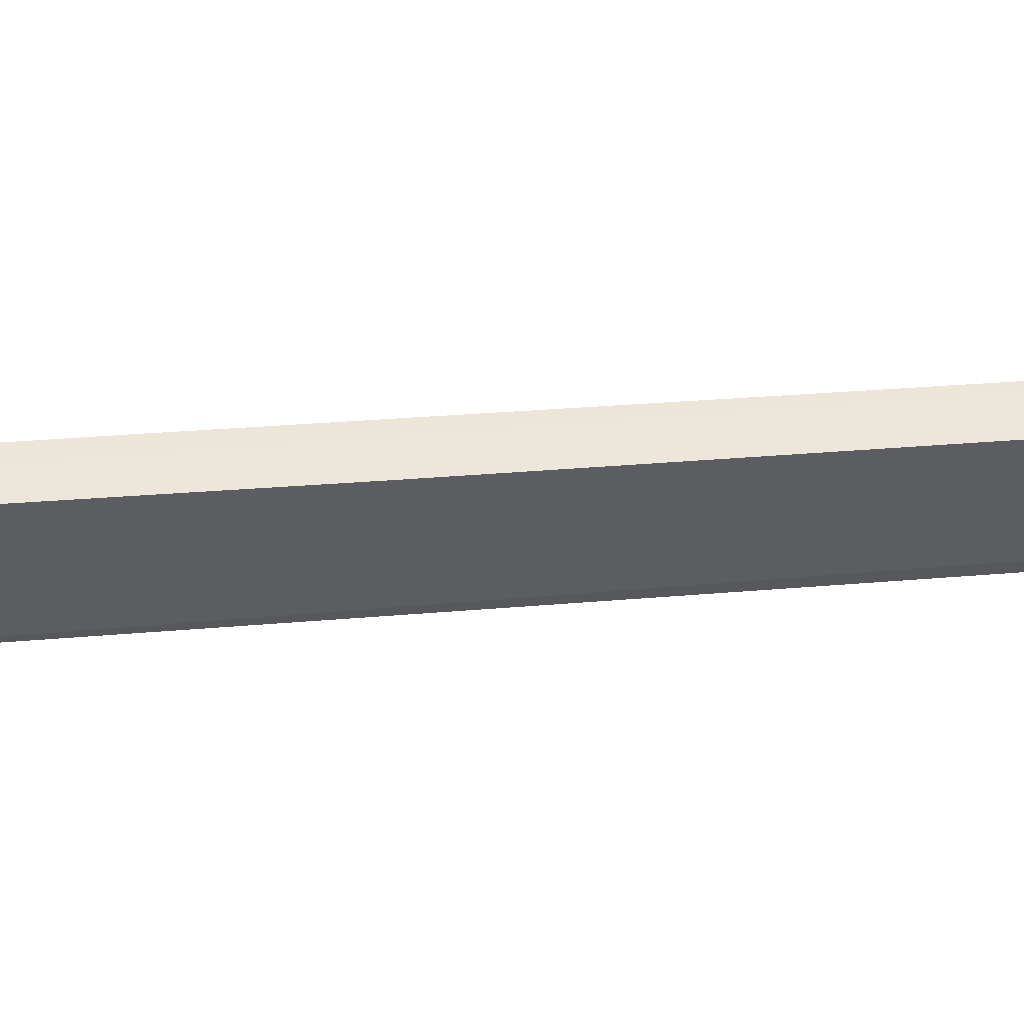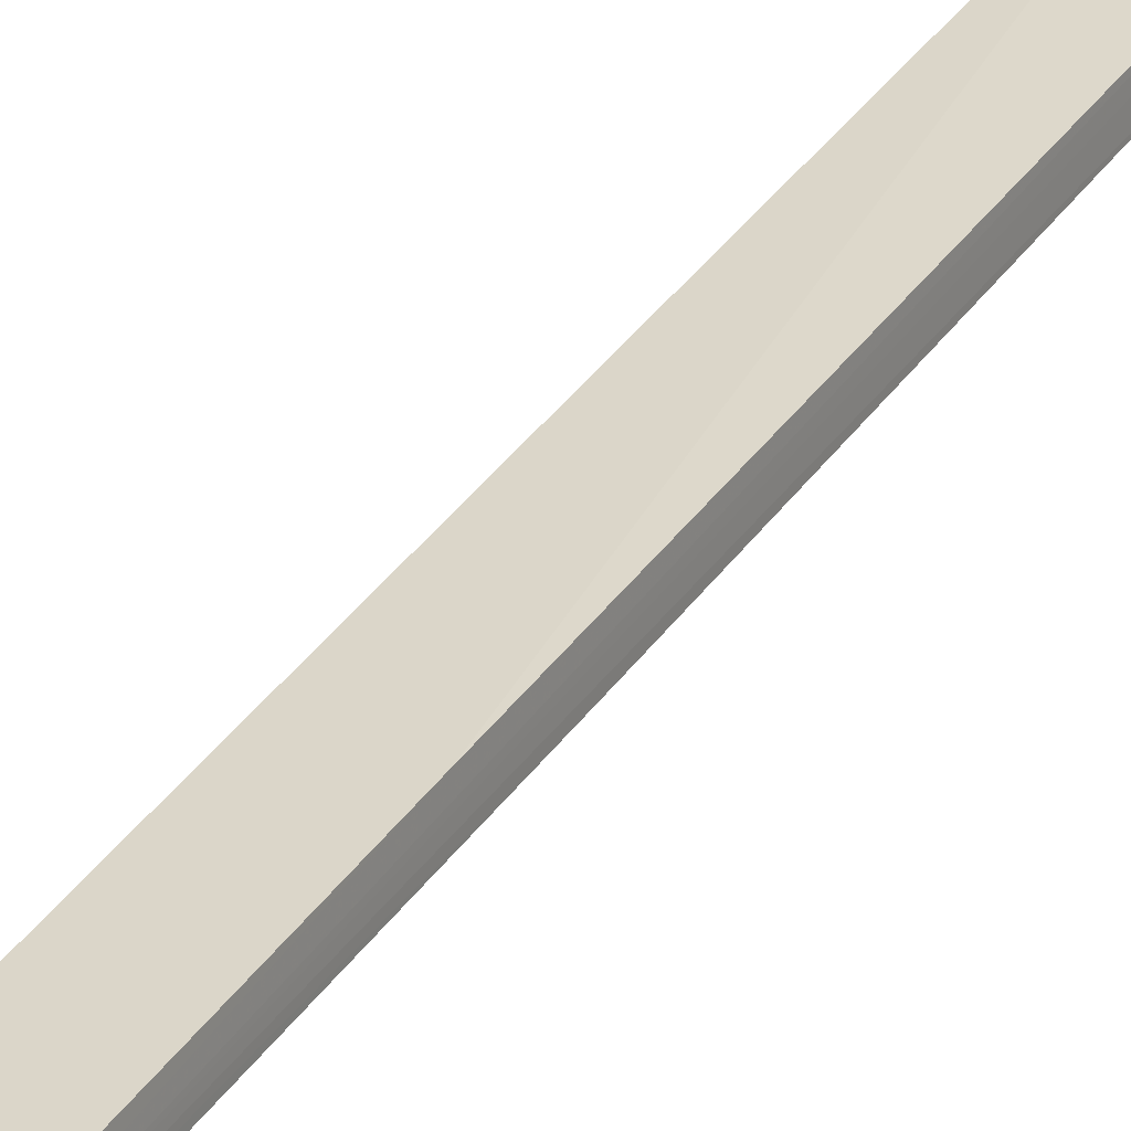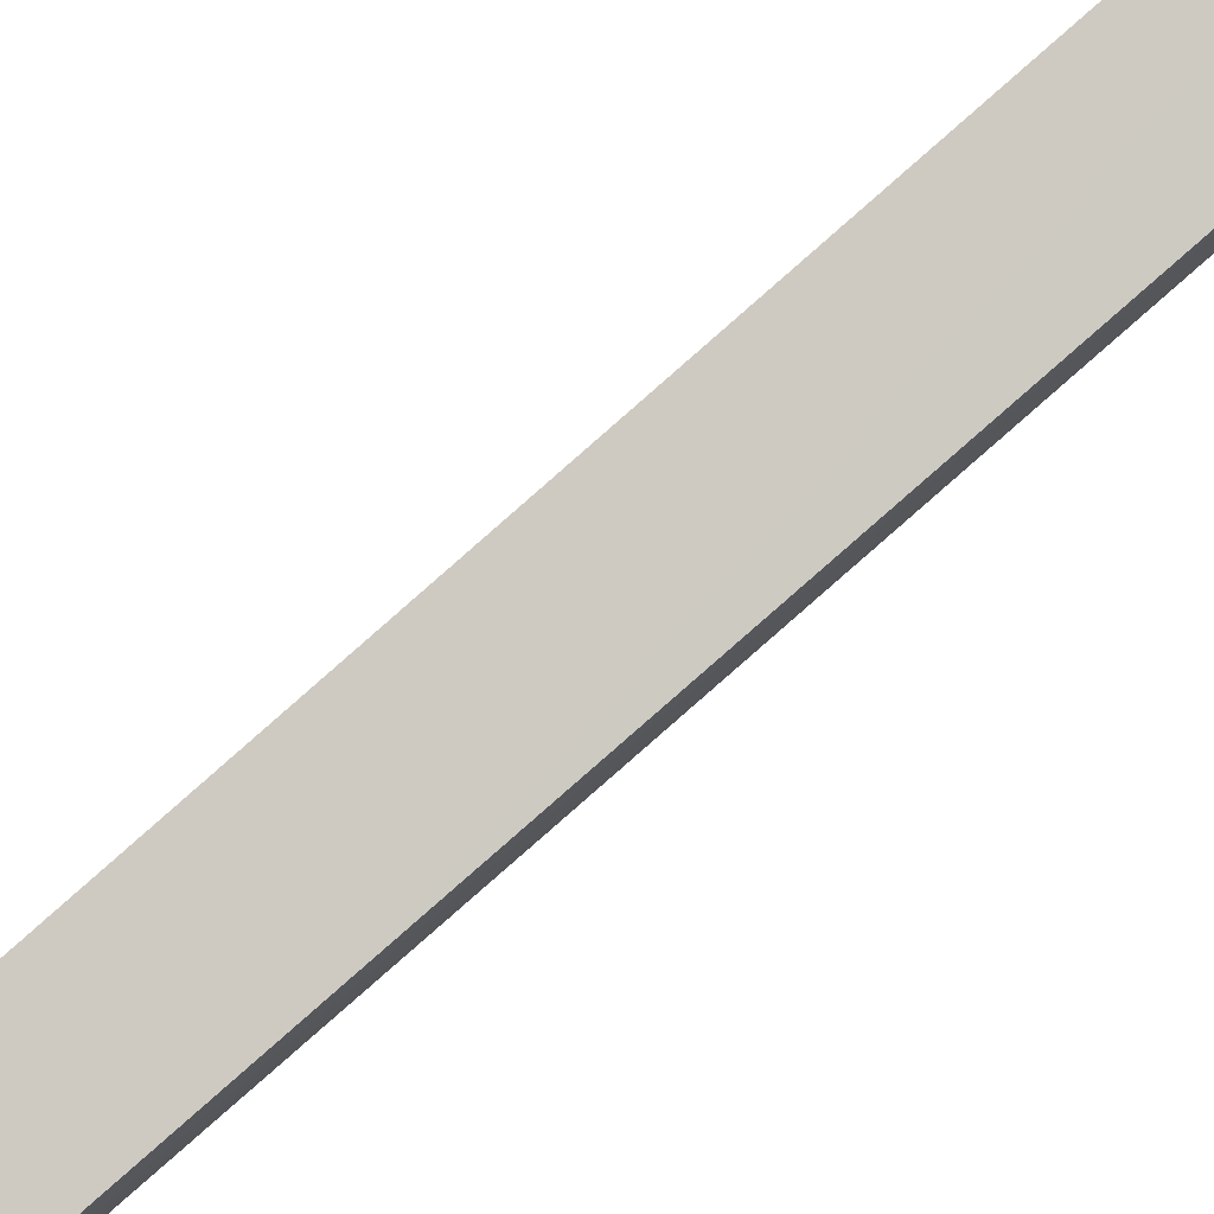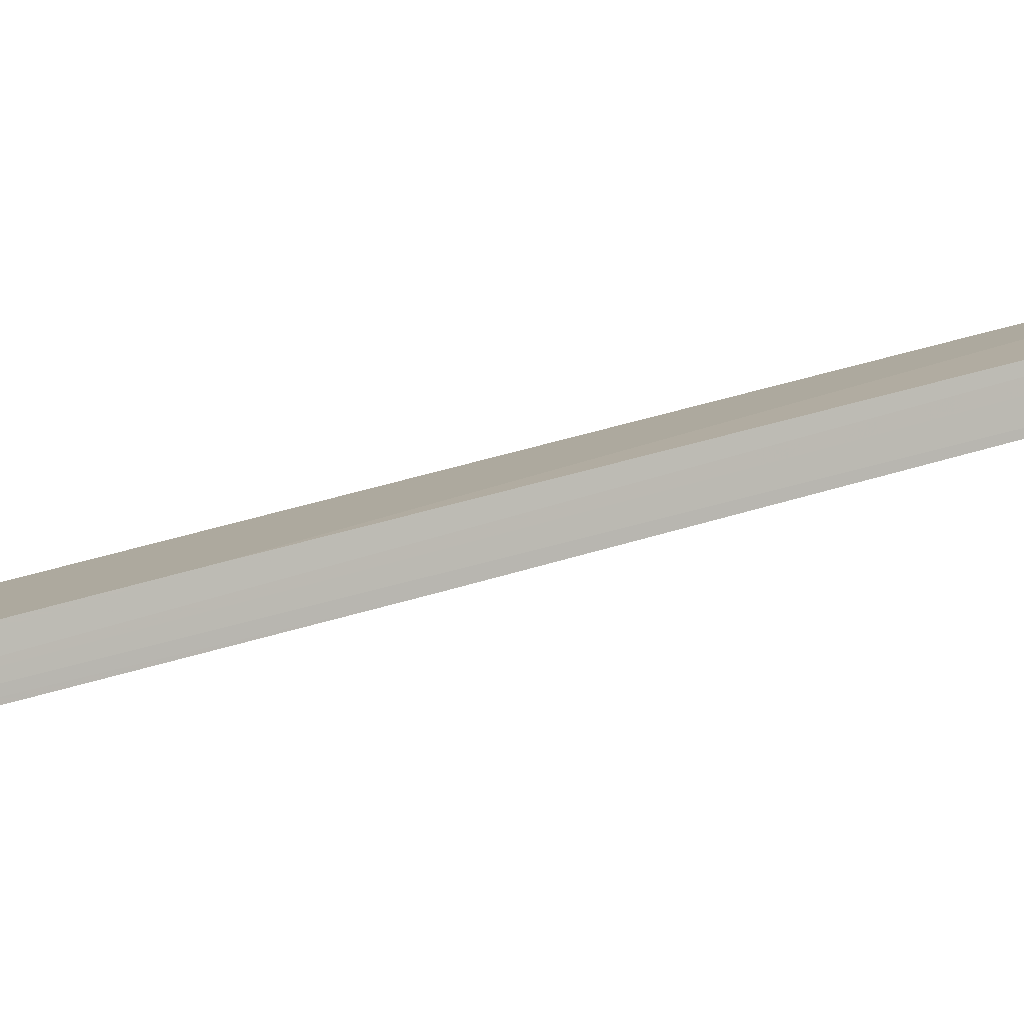
<metadata>
{"format":"obj","ext":"obj","renderer":"f3d","projection":"perspective","resolution":1024,"background":"white","views":[{"elev":-42.8,"azim":83.1,"up":"+Z"},{"elev":22.0,"azim":29.9,"up":"+Z"},{"elev":74.1,"azim":50.3,"up":"+Z"},{"elev":3.6,"azim":62.4,"up":"+Z"}]}
</metadata>
<code>
v -0.04354 -0.2371 0.1682
v -0.04368 0.2689 0.2715
v -0.07452 0.2689 0.2715
v -0.04368 0.2534 0.2612
v -0.07452 -0.2141 0.1687
v -0.07452 -0.2193 0.179
v -0.04368 -0.03938 0.215
v -0.07452 0.2431 0.2715
v -0.07452 0.2483 0.2612
v -0.04368 -0.2141 0.1687
v -0.04368 -0.2193 0.179
v -0.04368 0.2483 0.2715
v -0.06938 0.2534 0.2612
v -0.04368 -0.003396 0.2098
f 5 13 14
f 3 2 4
f 2 1 4
f 3 5 6
f 5 1 6
f 2 3 8
f 3 6 8
f 5 3 9
f 1 5 10
f 6 1 11
f 1 7 11
f 8 6 11
f 7 8 11
f 1 2 12
f 7 1 12
f 2 8 12
f 8 7 12
f 3 4 13
f 9 3 13
f 5 9 13
f 4 1 14
f 1 10 14
f 10 5 14
f 13 4 14

</code>
